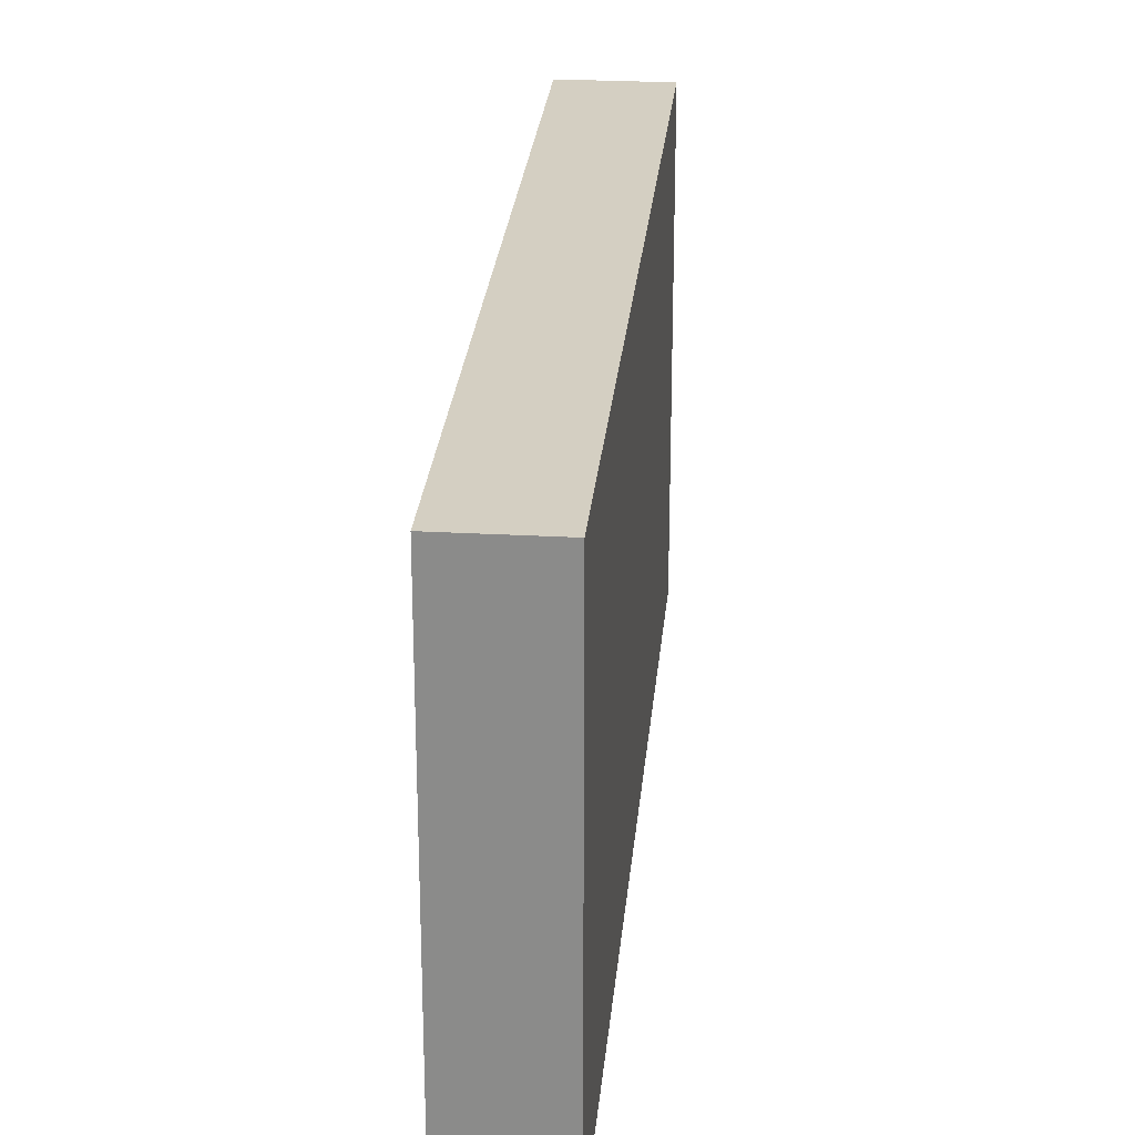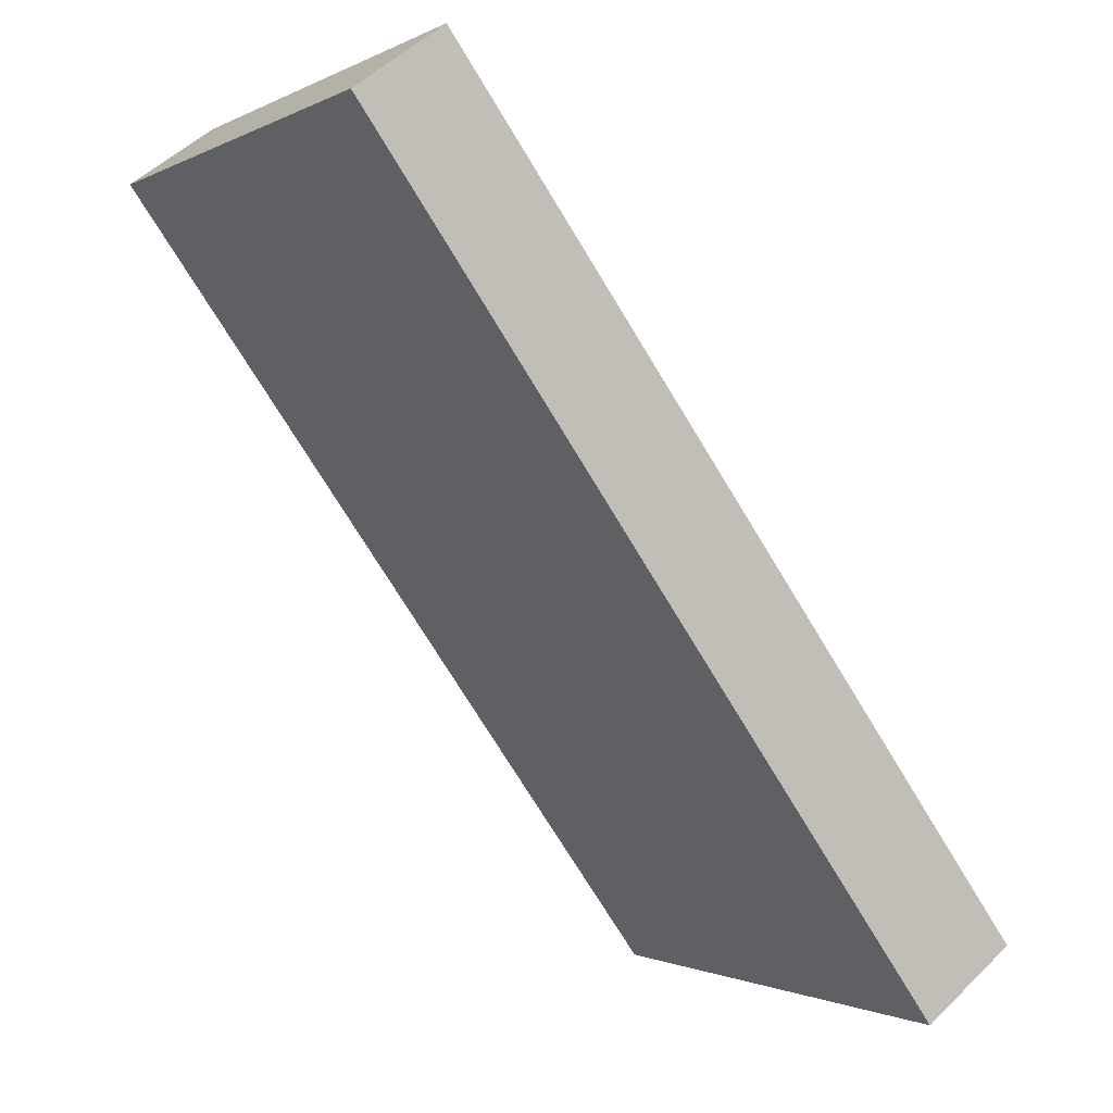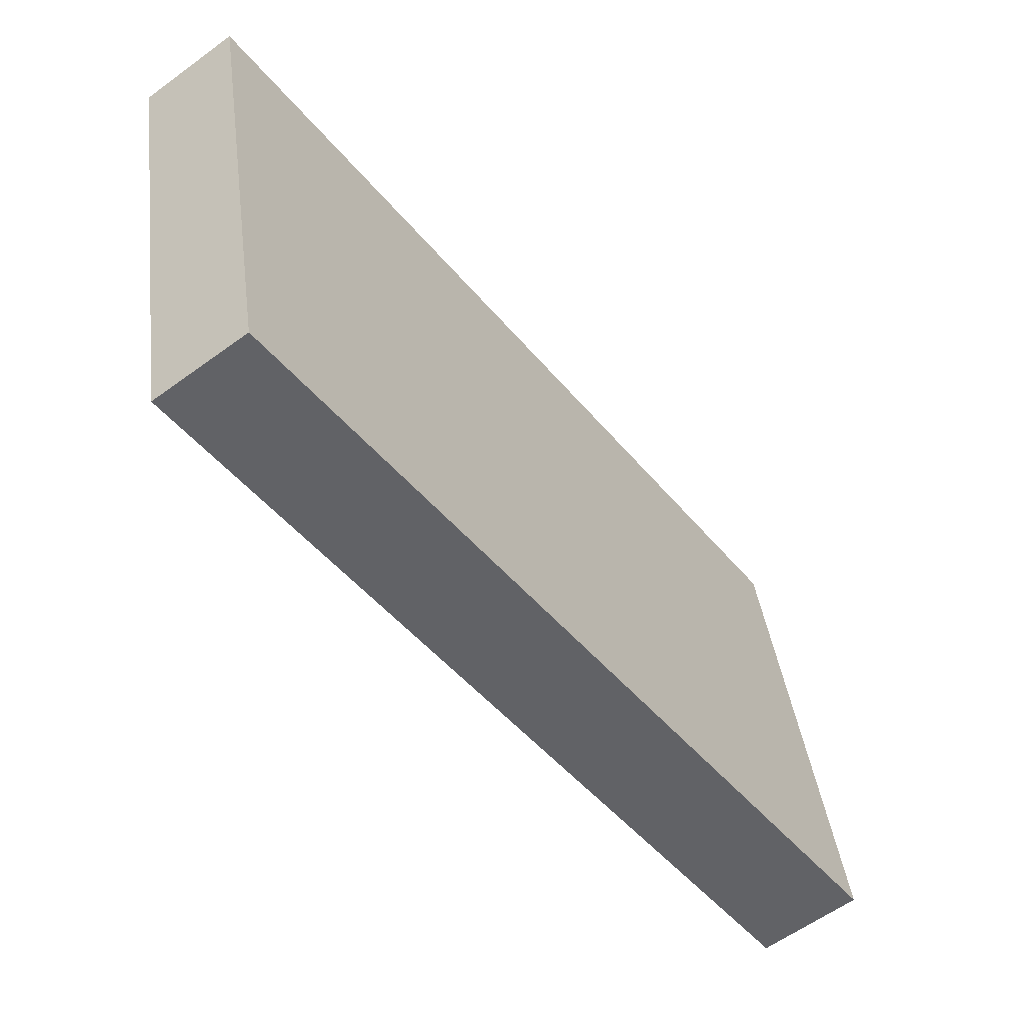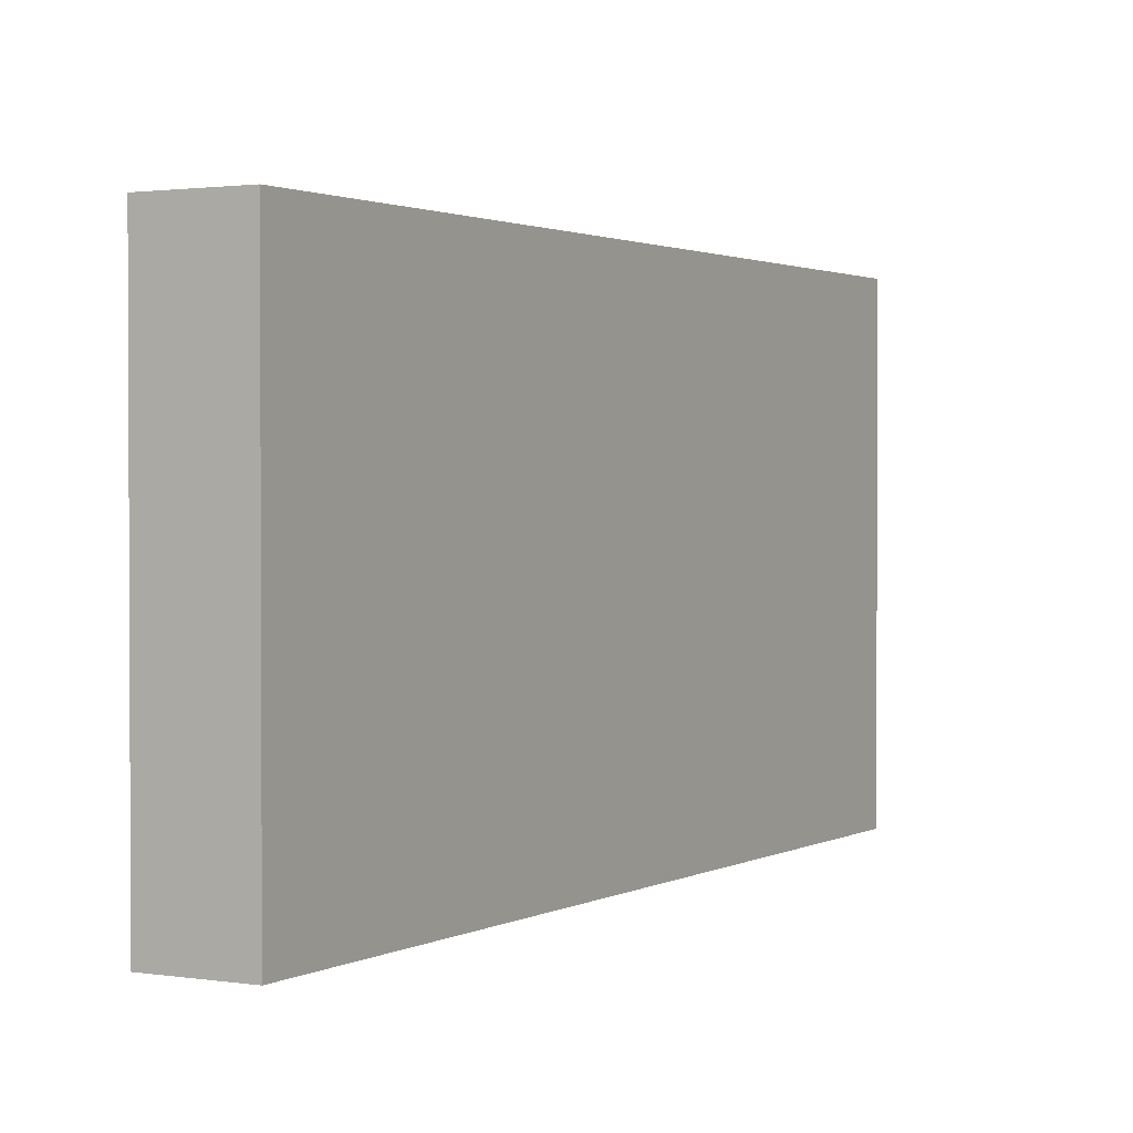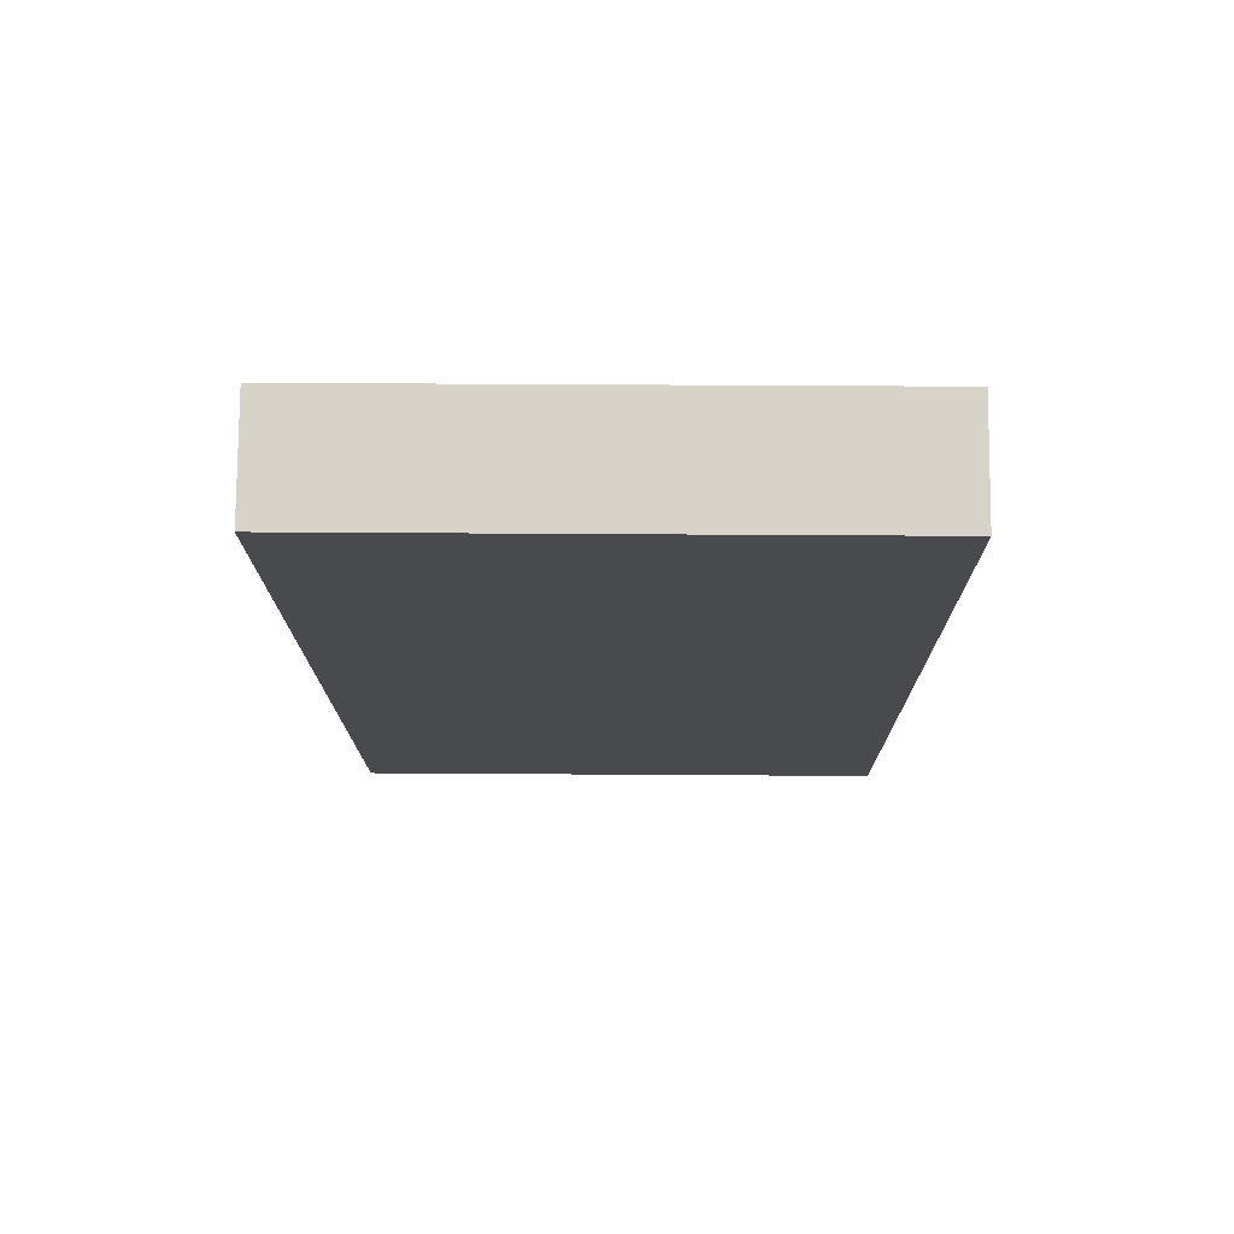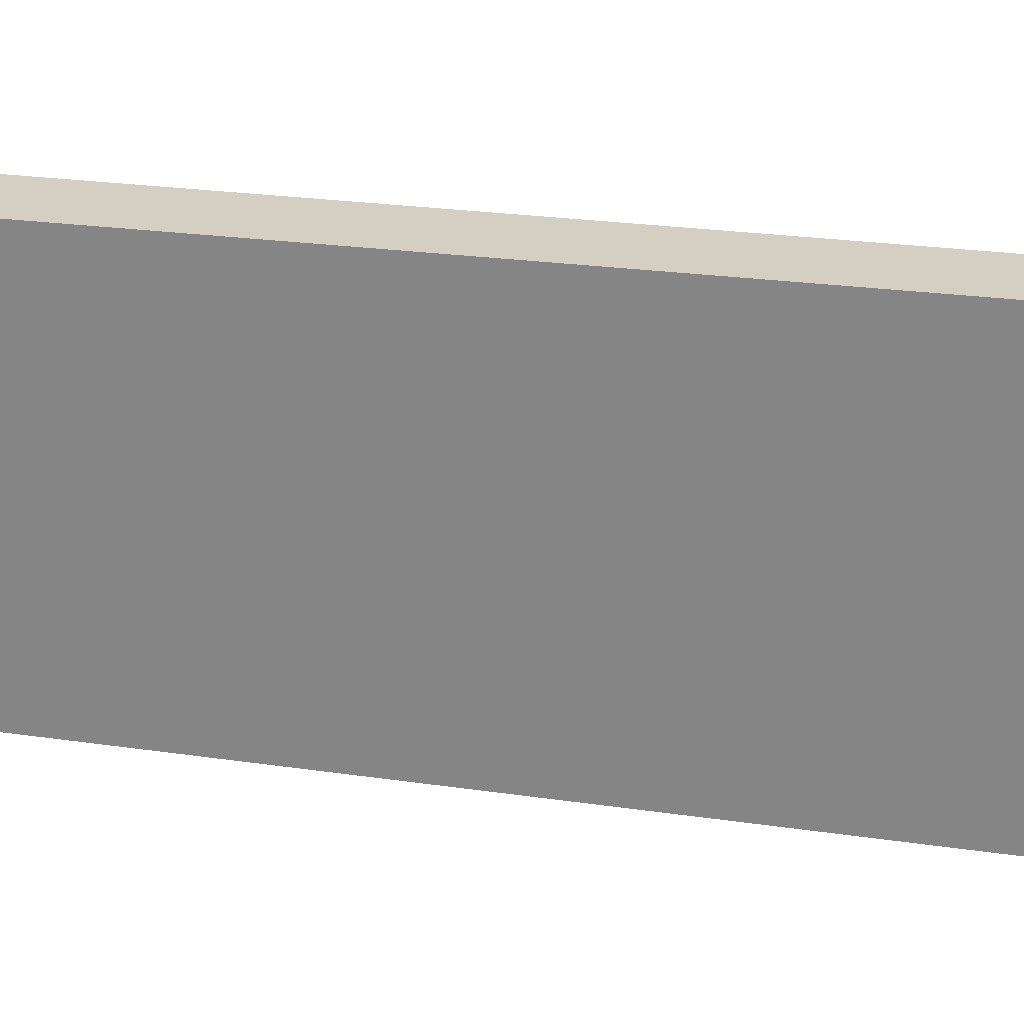
<metadata>
{"format":"obj","ext":"obj","renderer":"f3d","projection":"perspective","resolution":1024,"background":"white","views":[{"elev":25.5,"azim":41.3,"up":"+Y"},{"elev":-1.1,"azim":150.3,"up":"+Z"},{"elev":39.7,"azim":172.7,"up":"+Z"},{"elev":1.6,"azim":65.7,"up":"+Y"},{"elev":41.0,"azim":90.5,"up":"+Z"},{"elev":25.7,"azim":-40.6,"up":"+Y"}]}
</metadata>
<code>
v  0 4.035 2.471e-16
v  5.271 4.035 5.725
v  0.712 4.035 -0.52
v  4.598 4.035 6.216
v  5.271 -3.506e-16 5.725
v  0.712 3.184e-17 -0.52
v  0 0 0
v  4.598 -3.806e-16 6.216
g defaultobject
f 1 2 3
f 2 1 4
f 5 3 2
f 3 5 6
f 6 1 3
f 1 6 7
f 7 4 1
f 4 7 8
f 8 2 4
f 2 8 5
f 8 6 5
f 6 8 7

</code>
